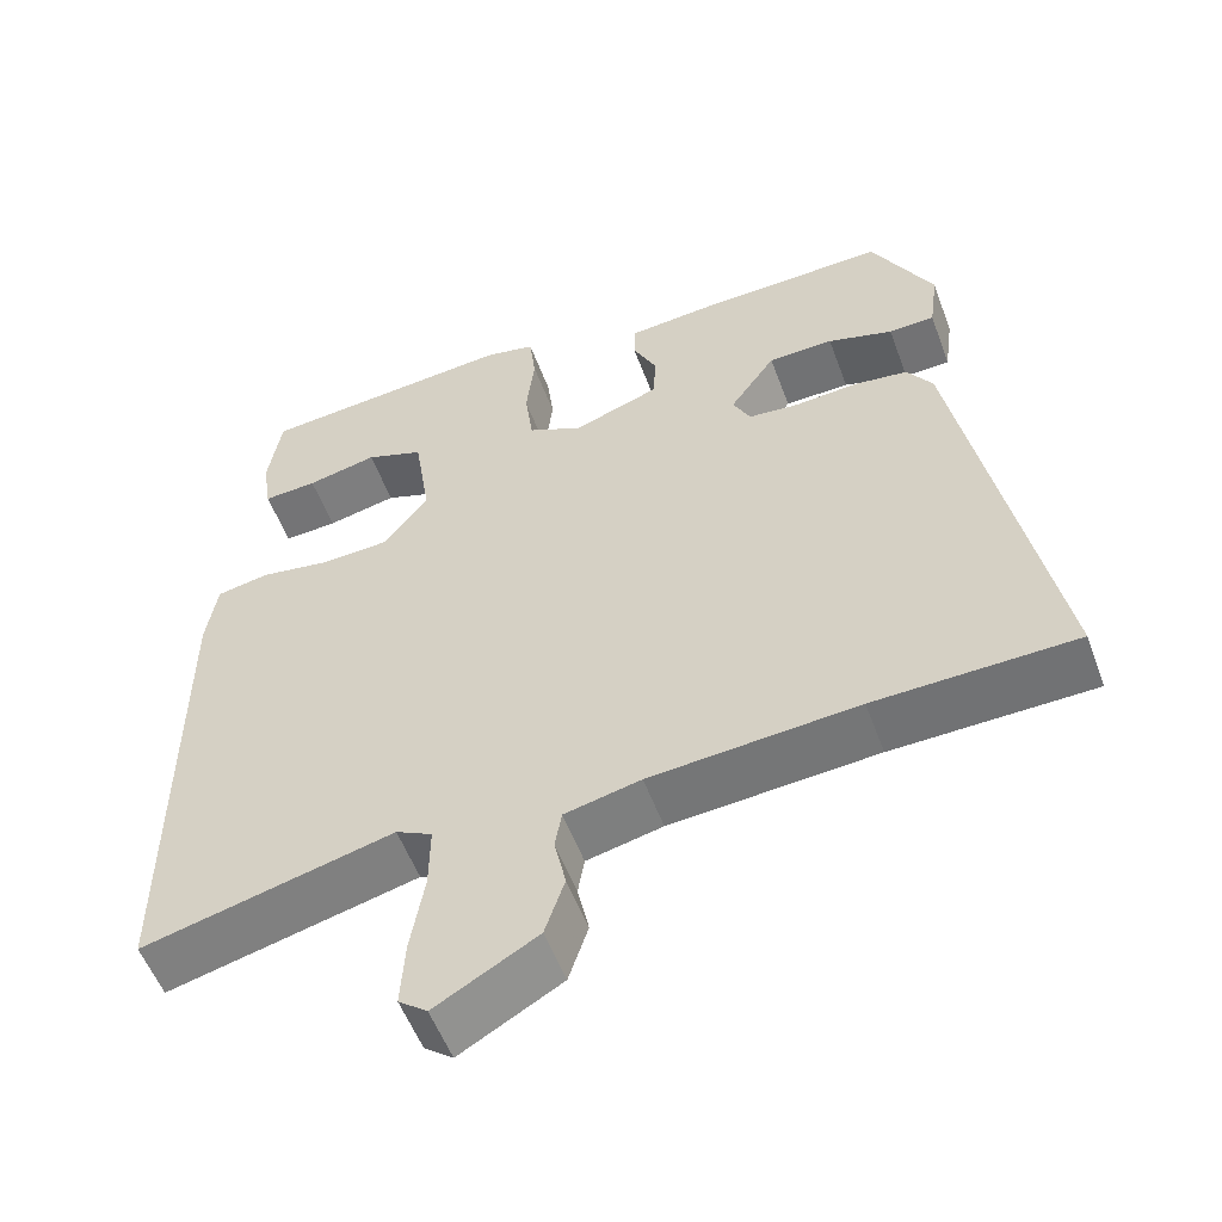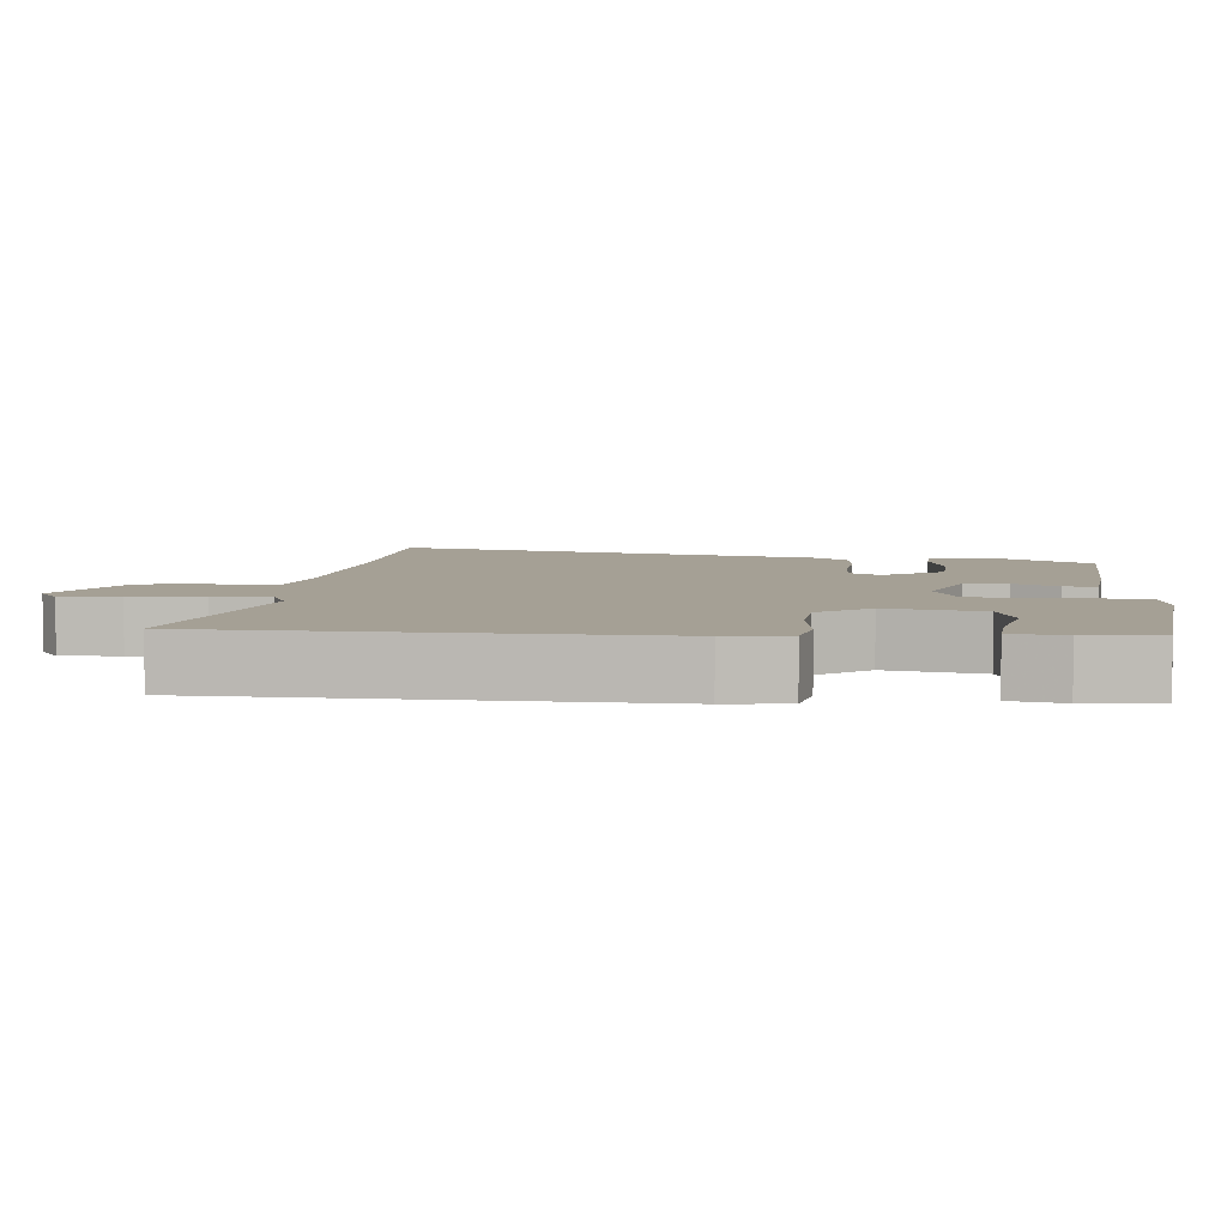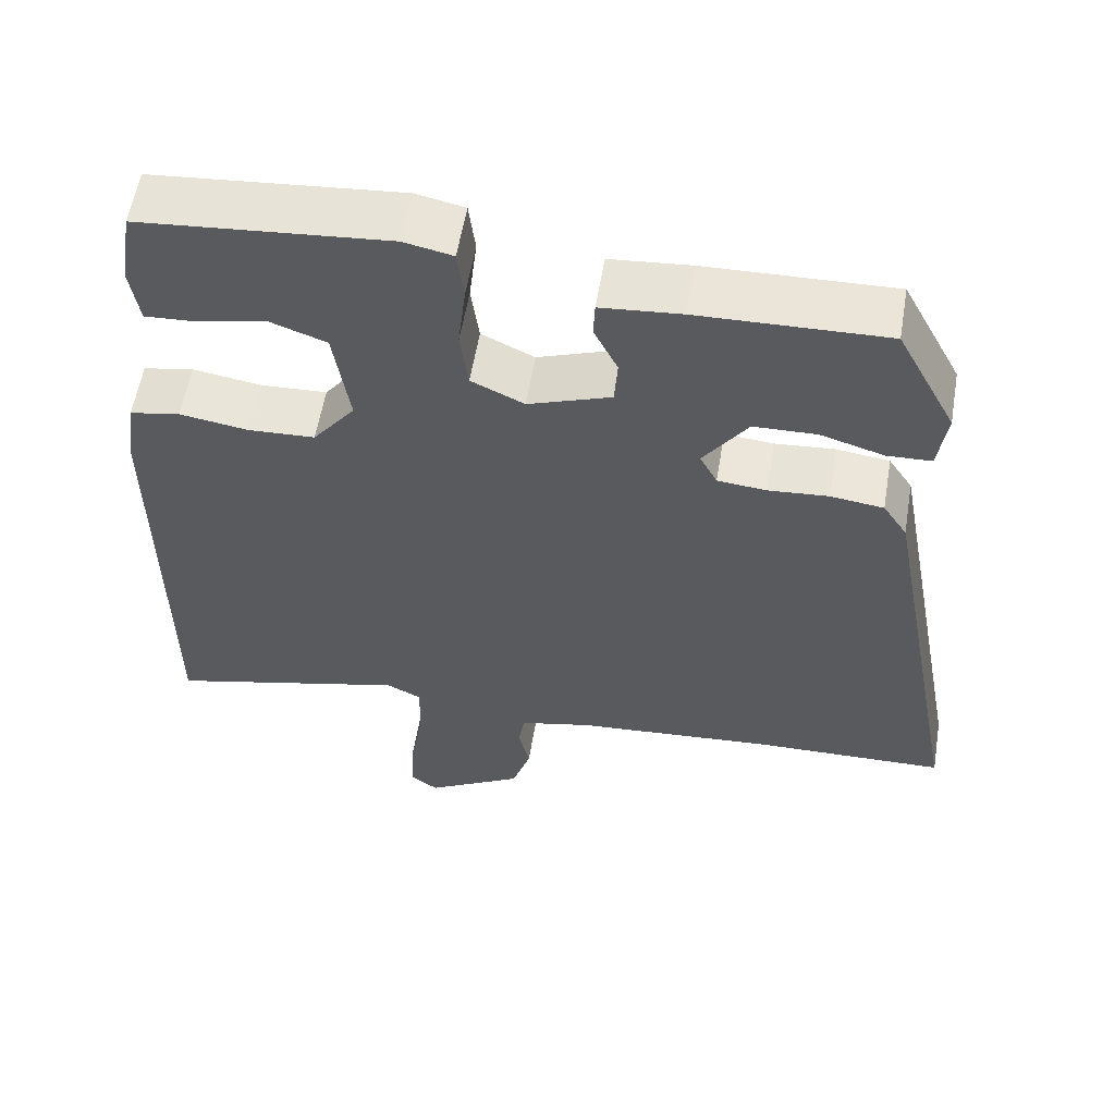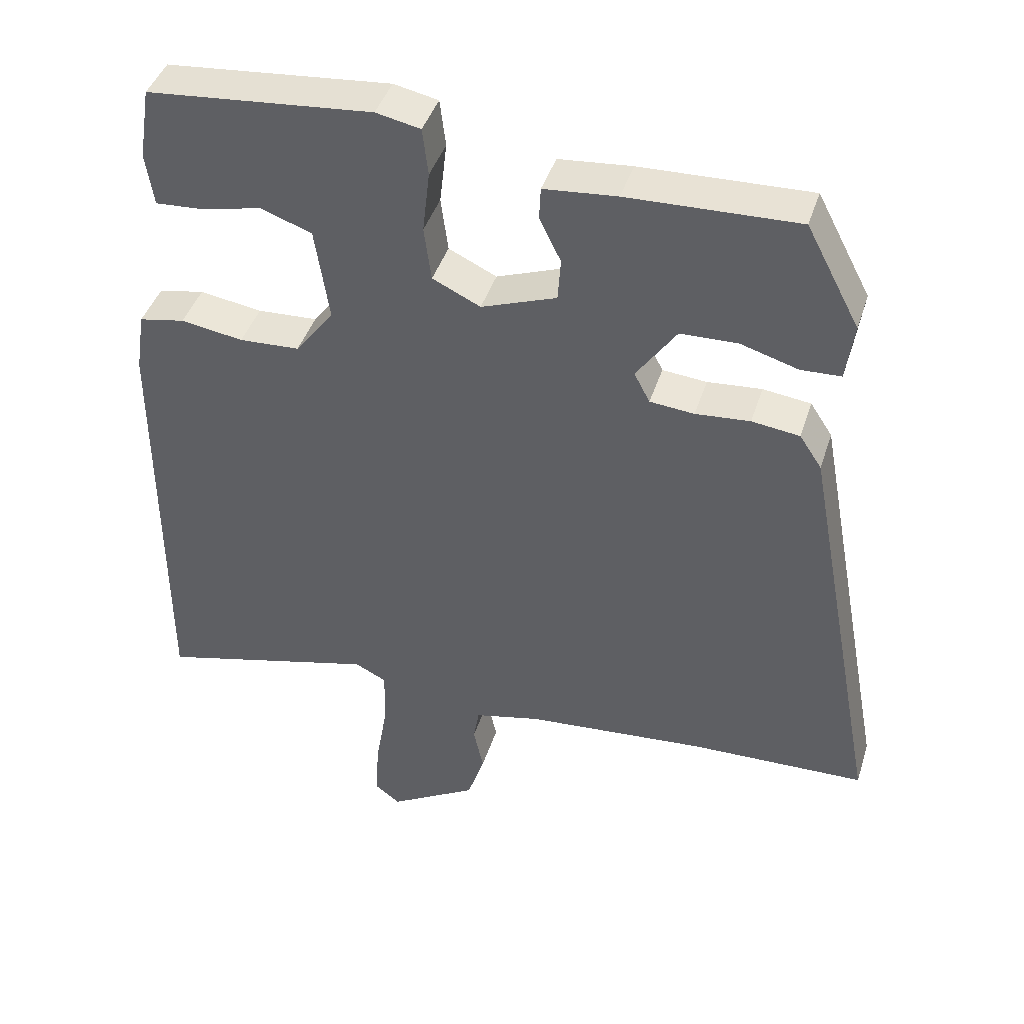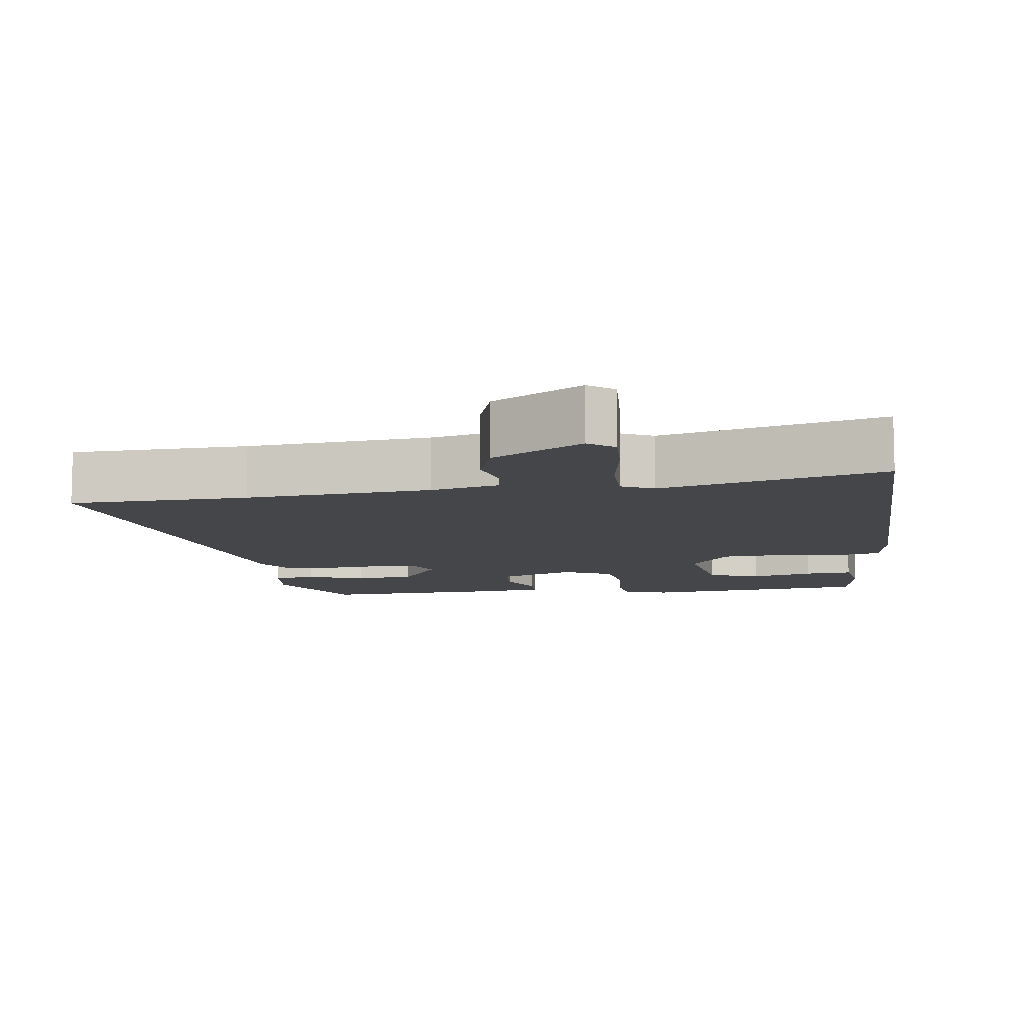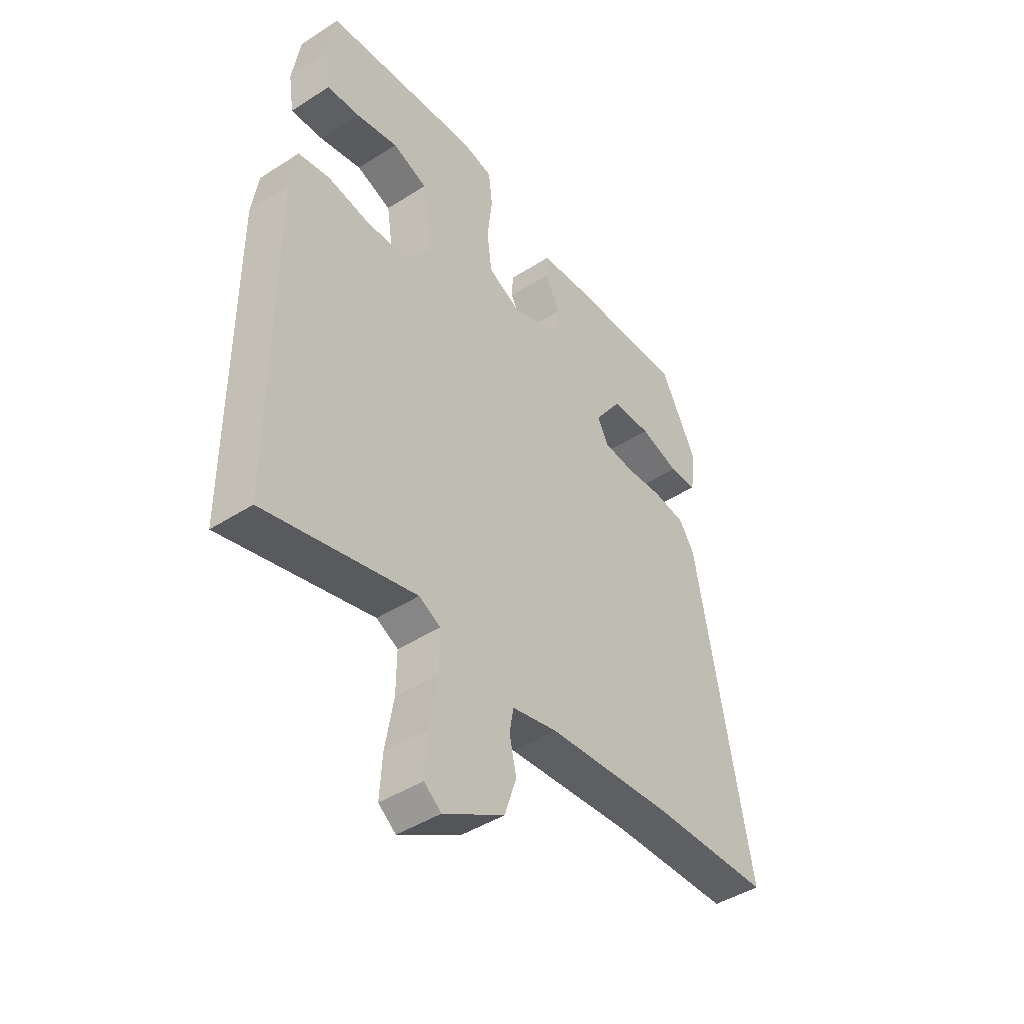
<metadata>
{"format":"obj","ext":"obj","renderer":"f3d","projection":"perspective","resolution":1024,"background":"white","views":[{"elev":-54.8,"azim":20.2,"up":"+Z"},{"elev":5.9,"azim":-83.3,"up":"+Y"},{"elev":57.8,"azim":9.5,"up":"+Z"},{"elev":42.3,"azim":17.1,"up":"+Z"},{"elev":-9.7,"azim":-171.5,"up":"+Y"},{"elev":-44.0,"azim":-53.0,"up":"+Z"}]}
</metadata>
<code>
v 0.58 0.07 -0.498
v 0.335 0.07 -0.504
v 0.082 0.07 -0.524
v -0.011 0.07 -0.545
v -0.019 0.07 -0.592
v -0.005 0.07 -0.656
v -0.029 0.07 -0.728
v -0.153 0.07 -0.799
v -0.188 0.07 -0.772
v -0.183 0.07 -0.691
v -0.166 0.07 -0.593
v -0.165 0.07 -0.514
v -0.209 0.07 -0.492
v -0.515 0.07 -0.568
v -0.515 0.07 0.031
v -0.502 0.07 0.116
v -0.438 0.07 0.128
v -0.351 0.07 0.114
v -0.267 0.07 0.118
v -0.213 0.07 0.188
v -0.233 0.07 0.319
v -0.304 0.07 0.345
v -0.39 0.07 0.326
v -0.456 0.07 0.322
v -0.467 0.07 0.395
v -0.451 0.07 0.496
v -0.137 0.07 0.524
v -0.075 0.07 0.511
v -0.067 0.07 0.445
v -0.077 0.07 0.358
v -0.067 0.07 0.282
v 0 0.07 0.25
v 0.105 0.07 0.288
v 0.109 0.07 0.347
v 0.079 0.07 0.408
v 0.081 0.07 0.453
v 0.183 0.07 0.462
v 0.42 0.07 0.469
v 0.495 0.07 0.327
v 0.484 0.07 0.247
v 0.428 0.07 0.245
v 0.348 0.07 0.269
v 0.268 0.07 0.267
v 0.212 0.07 0.187
v 0.234 0.07 0.145
v 0.296 0.07 0.139
v 0.372 0.07 0.145
v 0.439 0.07 0.136
v 0.47 0.07 0.089
v 0.58 0 -0.498
v 0.335 0 -0.504
v 0.082 0 -0.524
v -0.011 0 -0.545
v -0.019 0 -0.592
v -0.005 0 -0.656
v -0.029 0 -0.728
v -0.153 0 -0.799
v -0.188 0 -0.772
v -0.183 0 -0.691
v -0.166 0 -0.593
v -0.165 0 -0.514
v -0.209 0 -0.492
v -0.515 0 -0.568
v -0.515 0 0.031
v -0.502 0 0.116
v -0.438 0 0.128
v -0.351 0 0.114
v -0.267 0 0.118
v -0.213 0 0.188
v -0.233 0 0.319
v -0.304 0 0.345
v -0.39 0 0.326
v -0.456 0 0.322
v -0.467 0 0.395
v -0.451 0 0.496
v -0.137 0 0.524
v -0.075 0 0.511
v -0.067 0 0.445
v -0.077 0 0.358
v -0.067 0 0.282
v 0 0 0.25
v 0.105 0 0.288
v 0.109 0 0.347
v 0.079 0 0.408
v 0.081 0 0.453
v 0.183 0 0.462
v 0.42 0 0.469
v 0.495 0 0.327
v 0.484 0 0.247
v 0.428 0 0.245
v 0.348 0 0.269
v 0.268 0 0.267
v 0.212 0 0.187
v 0.234 0 0.145
v 0.296 0 0.139
v 0.372 0 0.145
v 0.439 0 0.136
v 0.47 0 0.089
f 46 47 48 49
f 45 46 49 1
f 39 40 41 42
f 39 42 43
f 38 39 43
f 37 38 43
f 34 35 36 37
f 33 34 37 43
f 32 33 43 44
f 27 28 29 30
f 27 30 31
f 26 27 31
f 25 26 31
f 22 23 24 25
f 22 25 31
f 21 22 31 32
f 15 16 17 18
f 13 14 15 18
f 12 13 18 19
f 8 9 10 11
f 8 11 12
f 5 6 7 8
f 4 5 8 12
f 3 4 12 19
f 45 1 2
f 20 21 32 44
f 19 20 44 45
f 2 3 19 45
f 98 97 96 95
f 50 98 95 94
f 91 90 89 88
f 92 91 88
f 92 88 87
f 92 87 86
f 86 85 84 83
f 92 86 83 82
f 93 92 82 81
f 79 78 77 76
f 80 79 76
f 80 76 75
f 80 75 74
f 74 73 72 71
f 80 74 71
f 81 80 71 70
f 67 66 65 64
f 67 64 63 62
f 68 67 62 61
f 60 59 58 57
f 61 60 57
f 57 56 55 54
f 61 57 54 53
f 68 61 53 52
f 51 50 94
f 93 81 70 69
f 94 93 69 68
f 94 68 52 51
f 1 50 51 2
f 2 51 52 3
f 3 52 53 4
f 4 53 54 5
f 5 54 55 6
f 6 55 56 7
f 7 56 57 8
f 8 57 58 9
f 9 58 59 10
f 10 59 60 11
f 11 60 61 12
f 12 61 62 13
f 13 62 63 14
f 14 63 64 15
f 15 64 65 16
f 16 65 66 17
f 17 66 67 18
f 18 67 68 19
f 19 68 69 20
f 20 69 70 21
f 21 70 71 22
f 22 71 72 23
f 23 72 73 24
f 24 73 74 25
f 25 74 75 26
f 26 75 76 27
f 27 76 77 28
f 28 77 78 29
f 29 78 79 30
f 30 79 80 31
f 31 80 81 32
f 32 81 82 33
f 33 82 83 34
f 34 83 84 35
f 35 84 85 36
f 36 85 86 37
f 37 86 87 38
f 38 87 88 39
f 39 88 89 40
f 40 89 90 41
f 41 90 91 42
f 42 91 92 43
f 43 92 93 44
f 44 93 94 45
f 45 94 95 46
f 46 95 96 47
f 47 96 97 48
f 48 97 98 49
f 49 98 50 1

</code>
